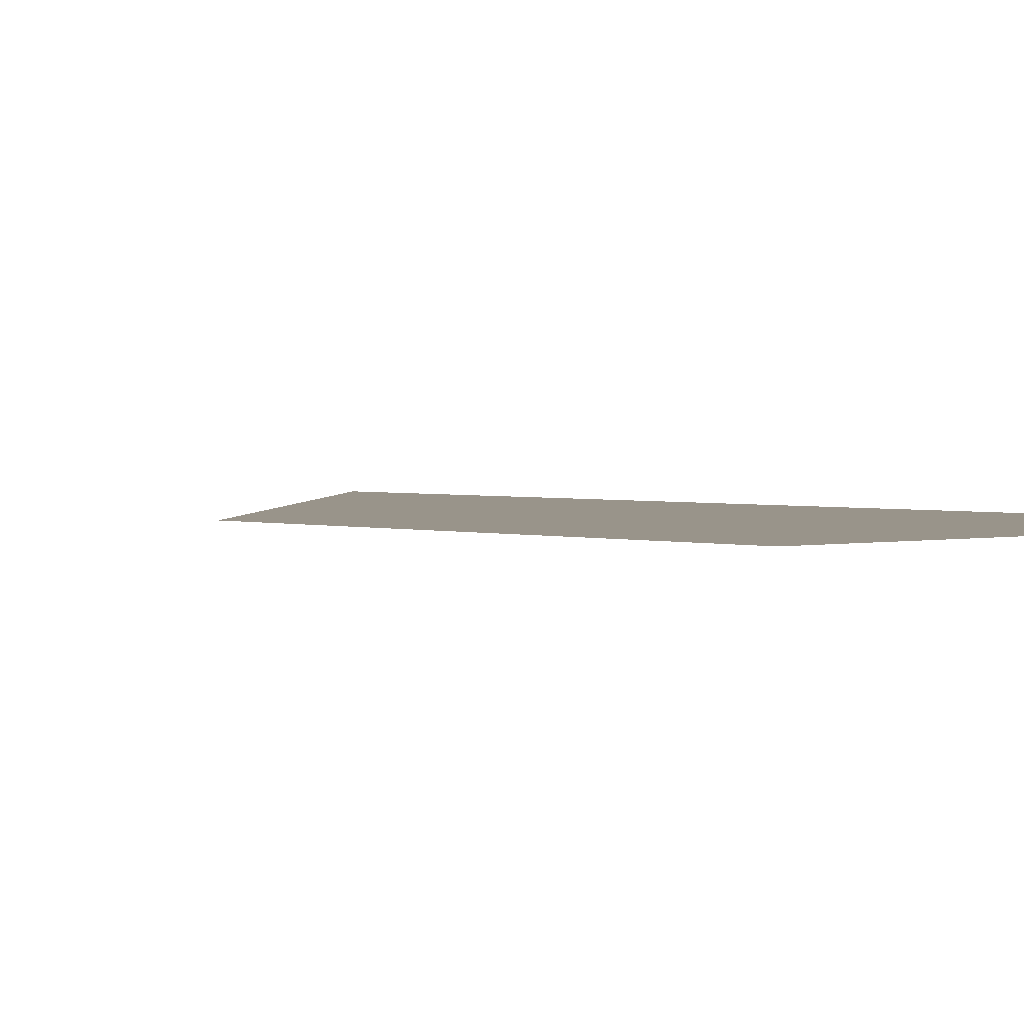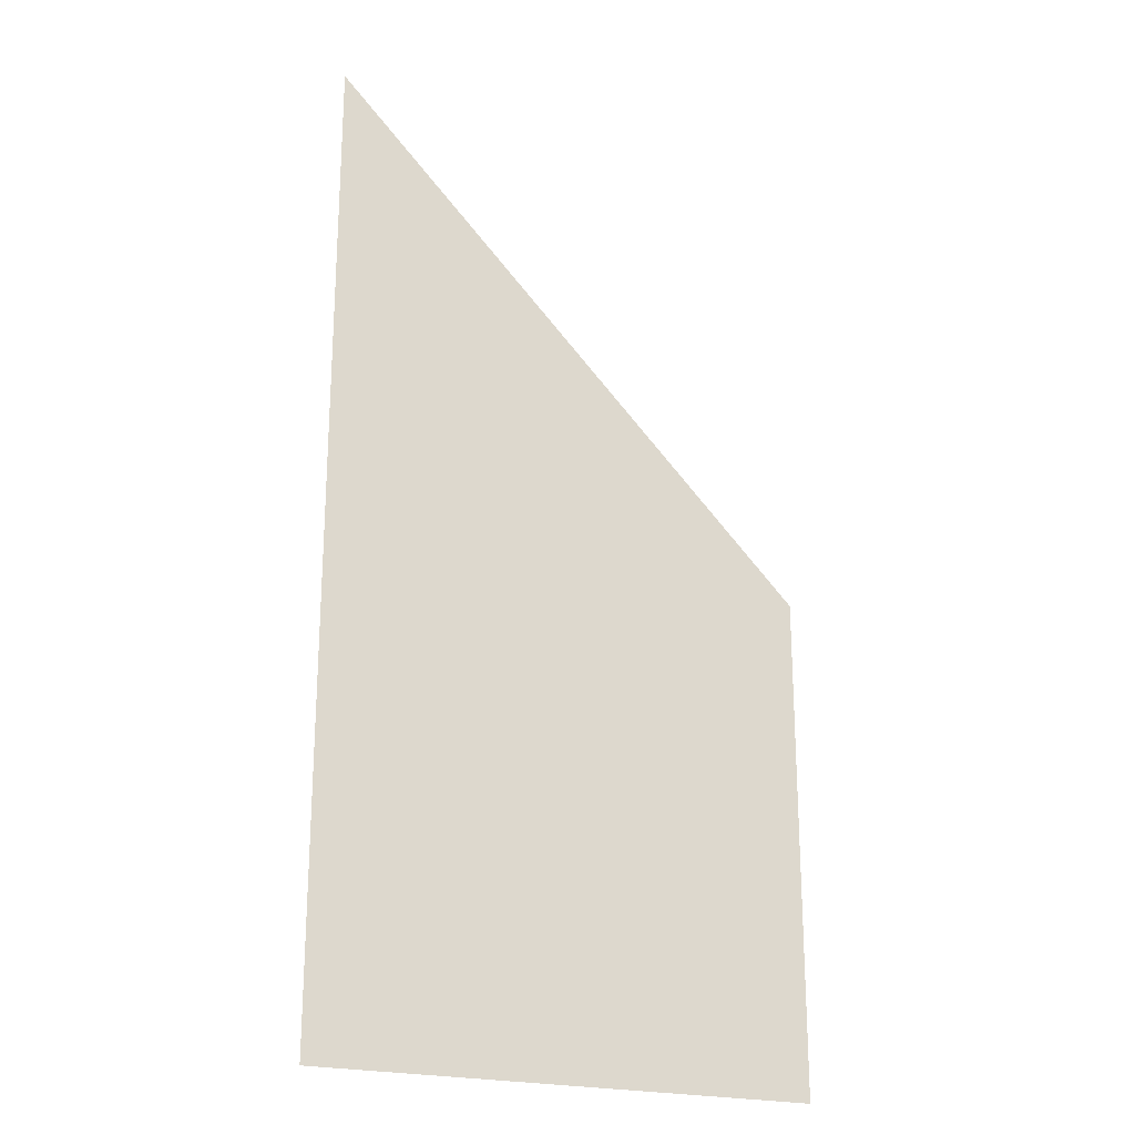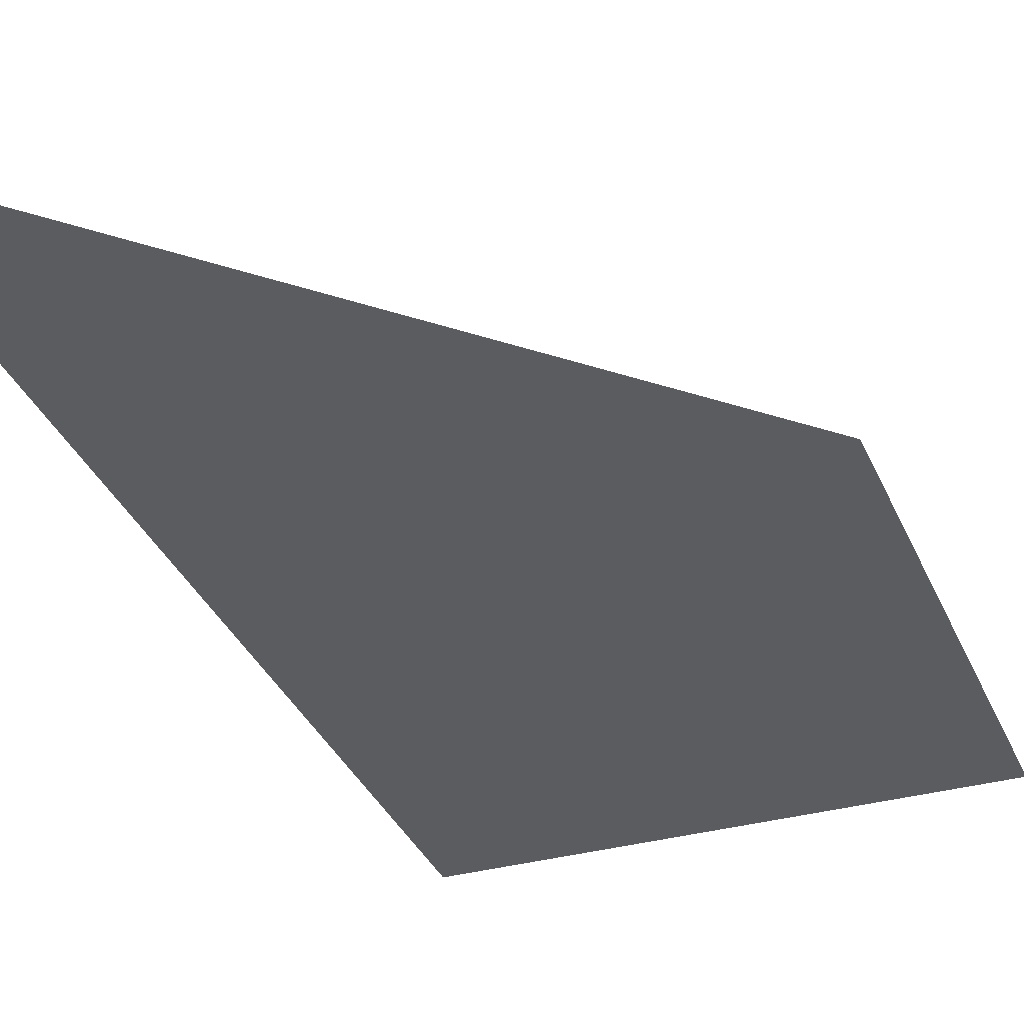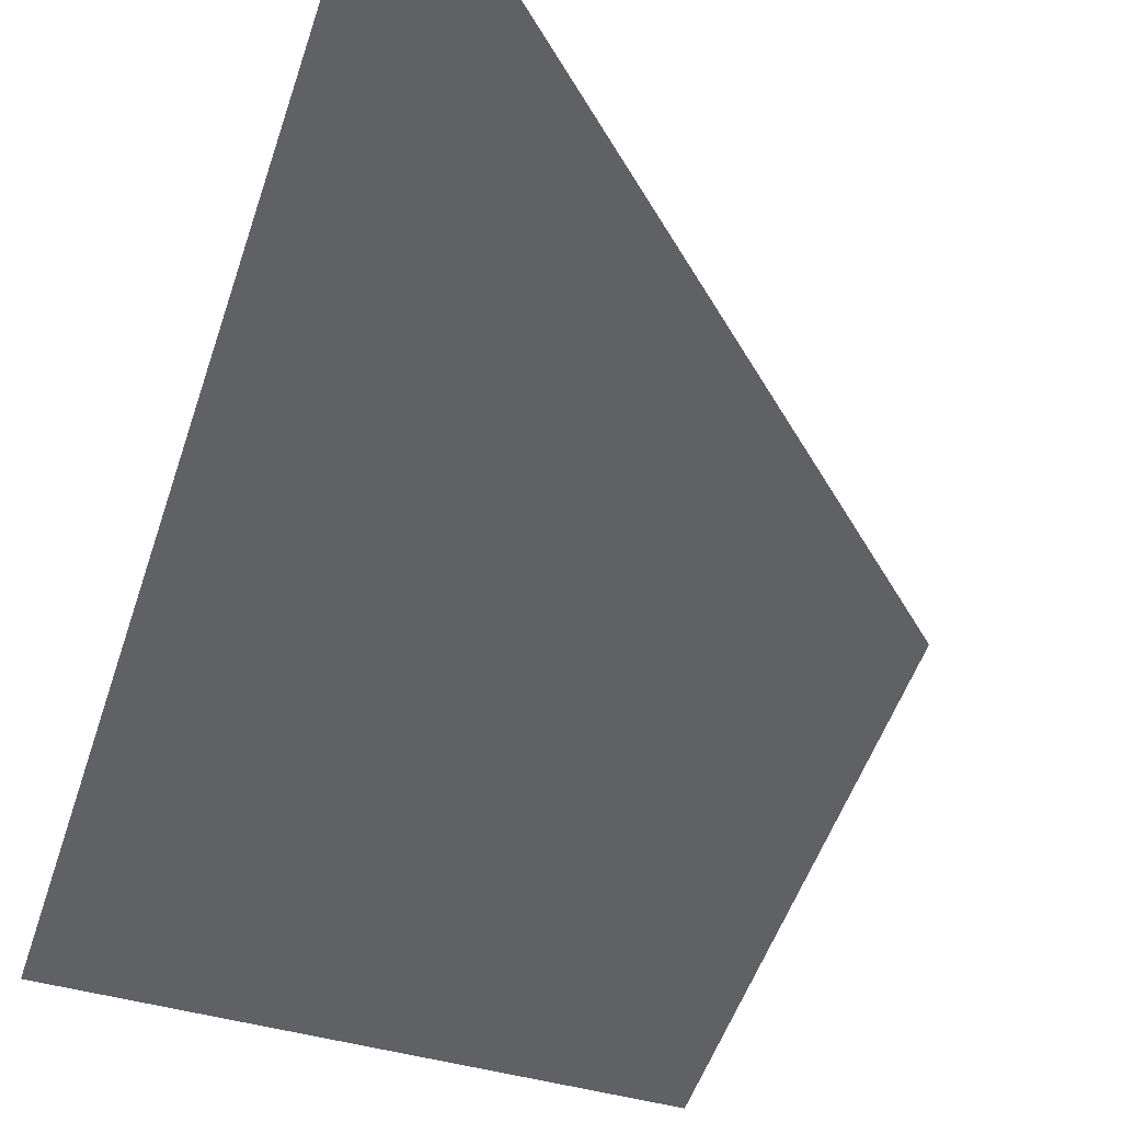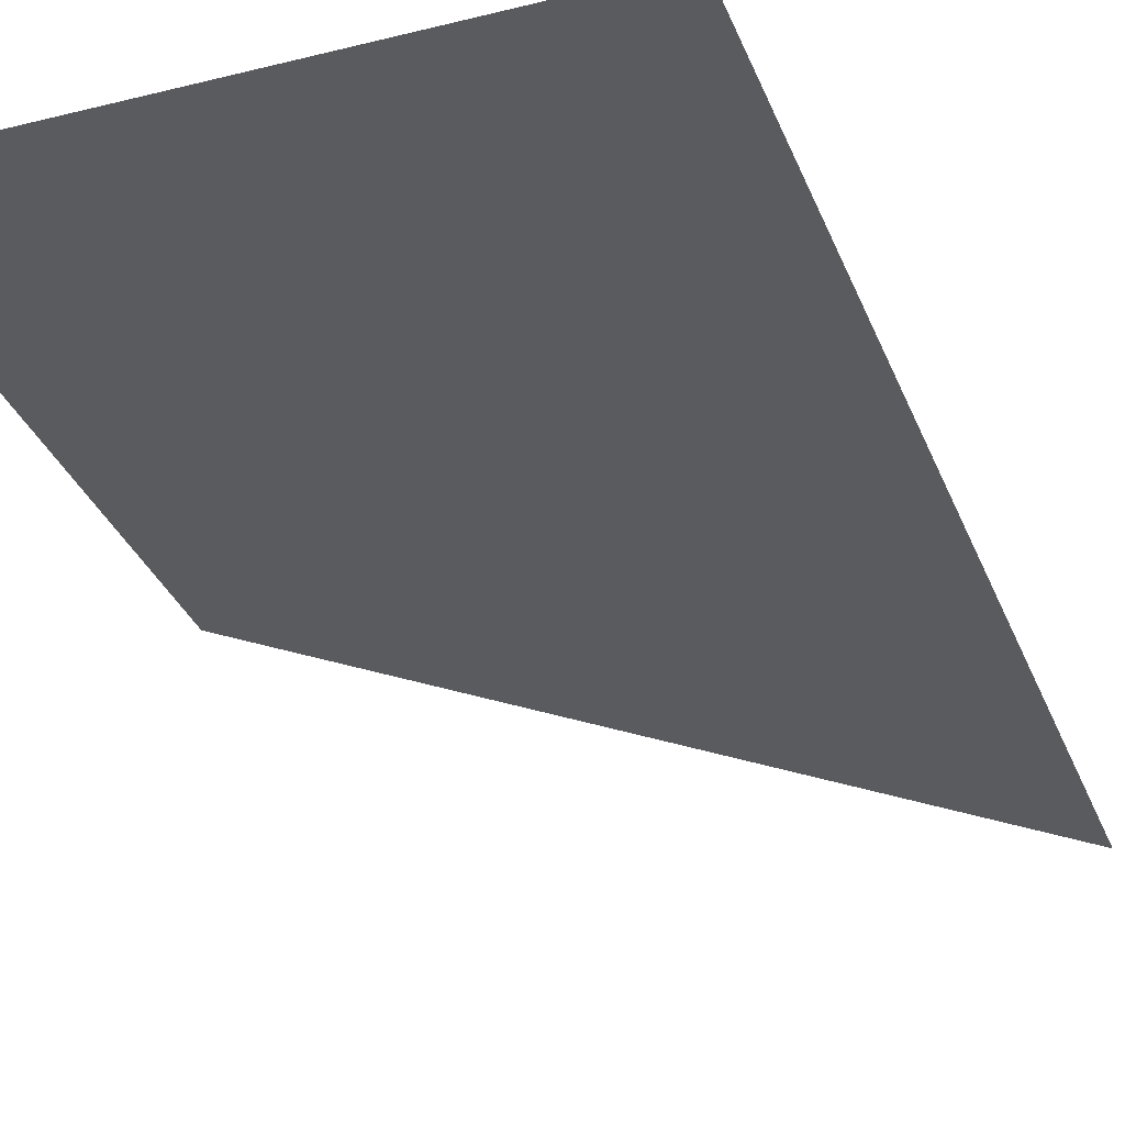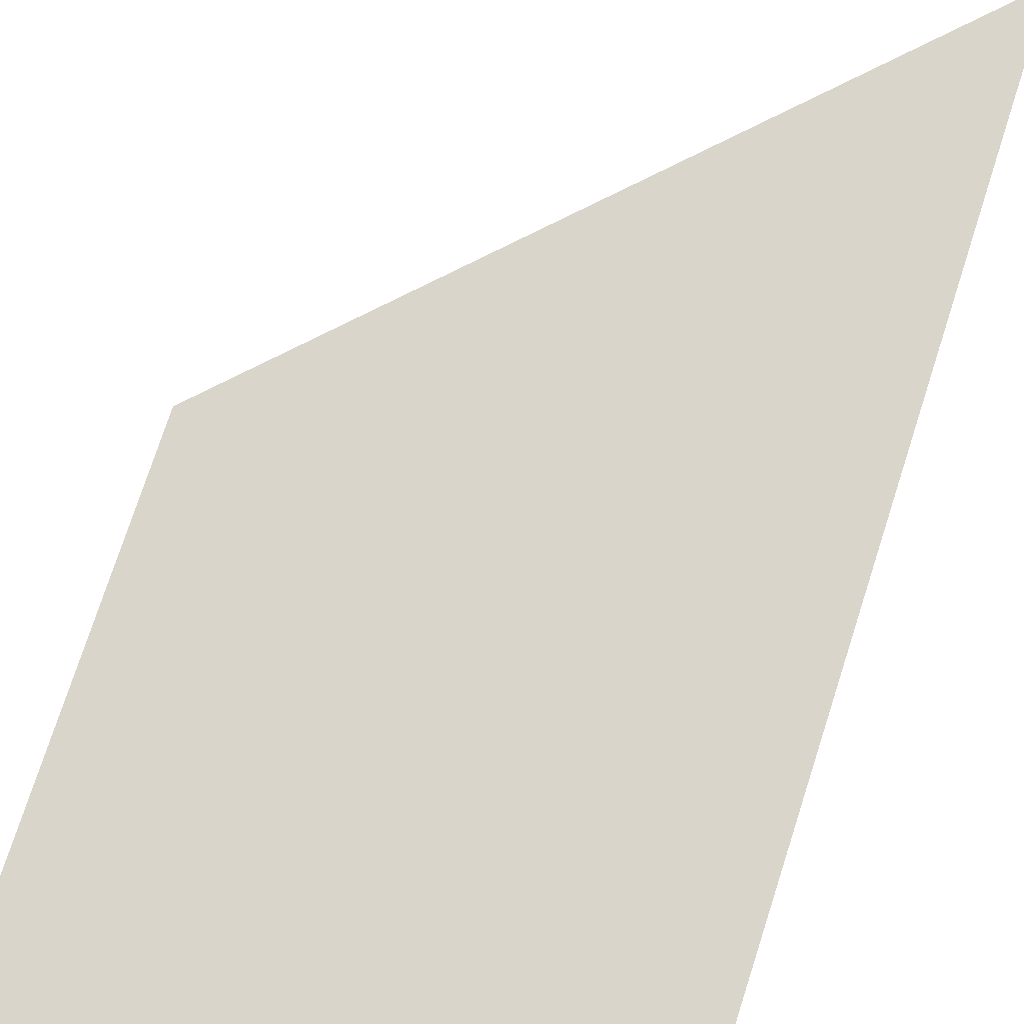
<metadata>
{"format":"obj","ext":"obj","renderer":"f3d","projection":"perspective","resolution":1024,"background":"white","views":[{"elev":1.9,"azim":139.1,"up":"+Y"},{"elev":-22.4,"azim":-24.6,"up":"+Z"},{"elev":-33.7,"azim":20.6,"up":"+Y"},{"elev":-47.6,"azim":-17.1,"up":"+Y"},{"elev":-32.4,"azim":-160.7,"up":"+Y"},{"elev":74.7,"azim":-162.1,"up":"+Y"}]}
</metadata>
<code>
v 0 0 -0.8122
v 0 0 -1.132
v 0.32 -0 -1.132
v 0 0 -1.452
v 0.32 -0 -1.452
f 1 3 2
f 3 5 4
f 3 4 2

</code>
